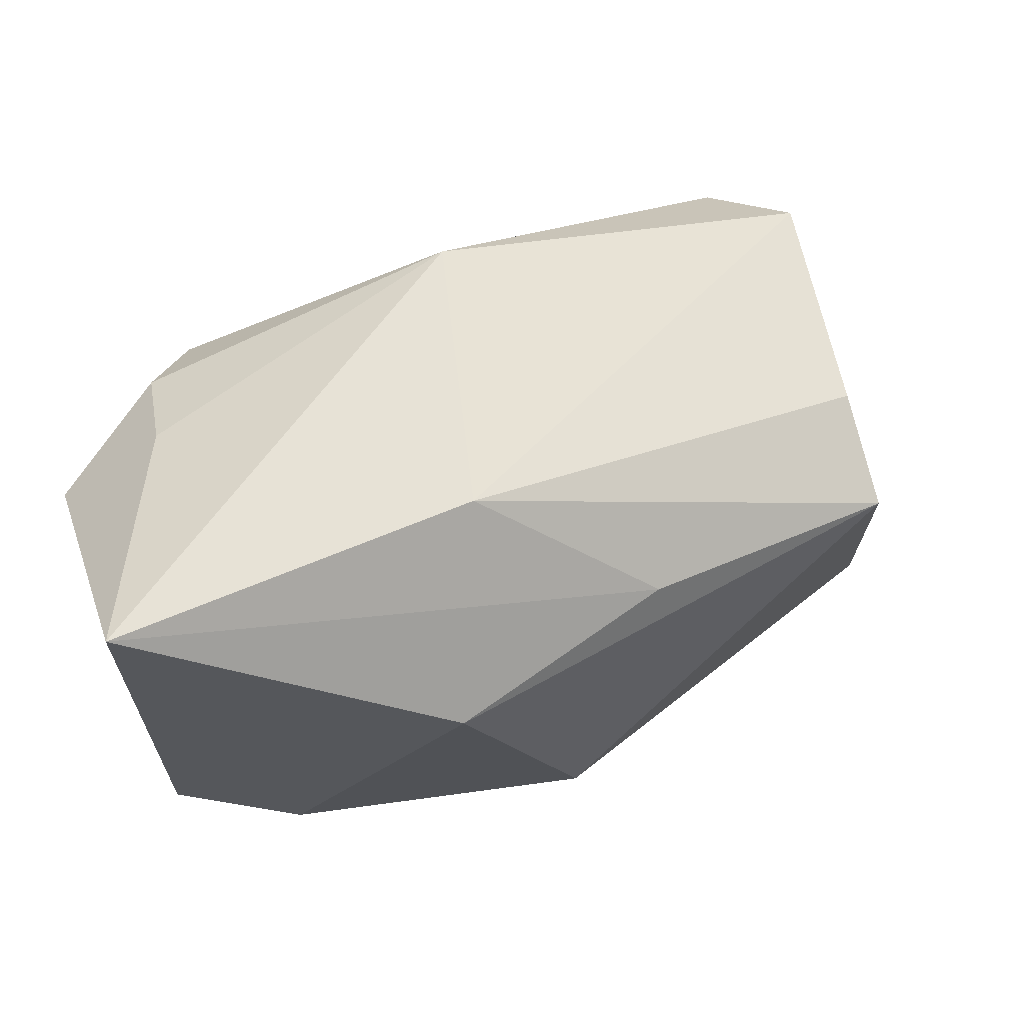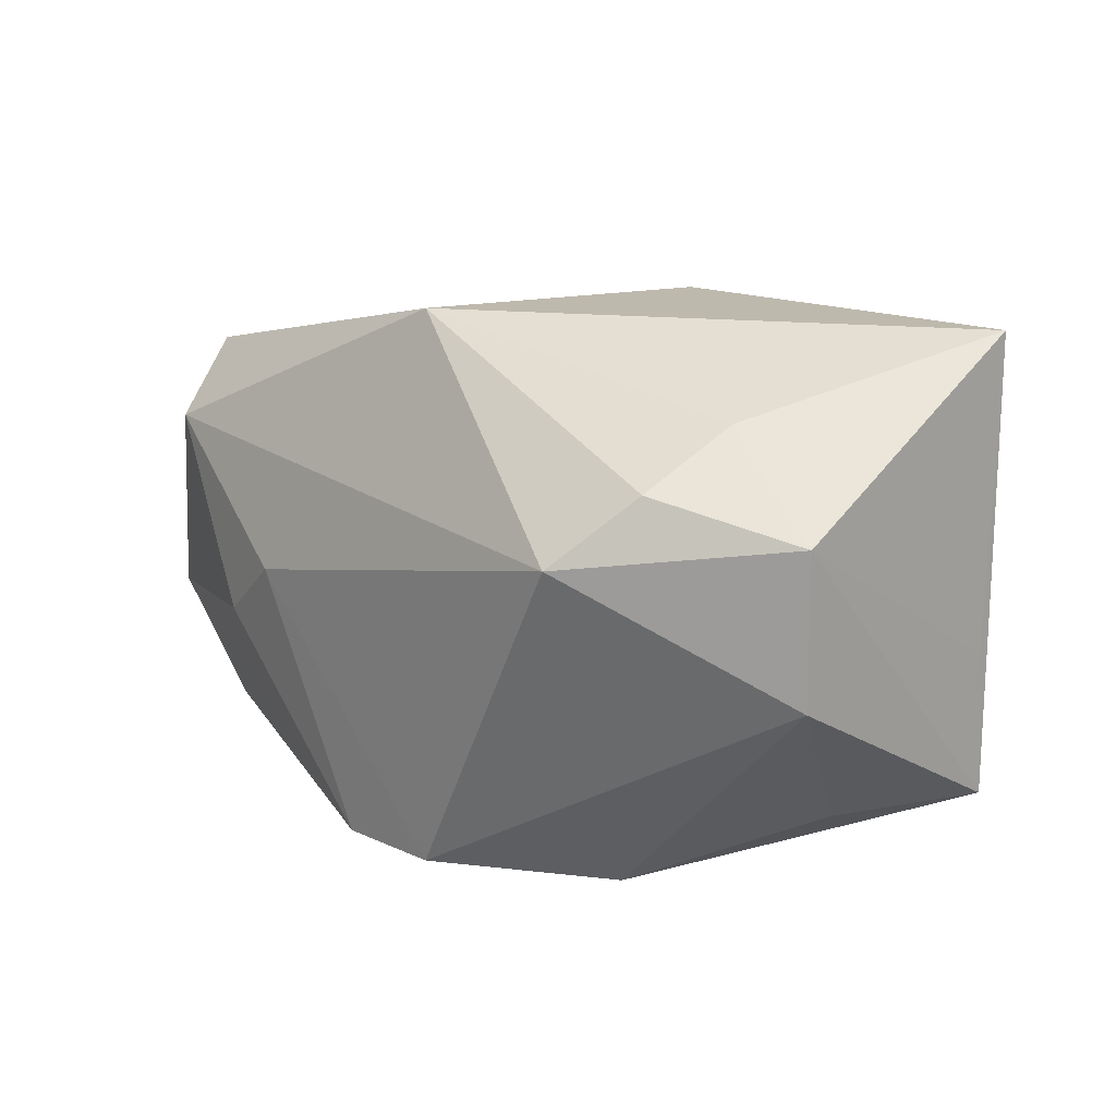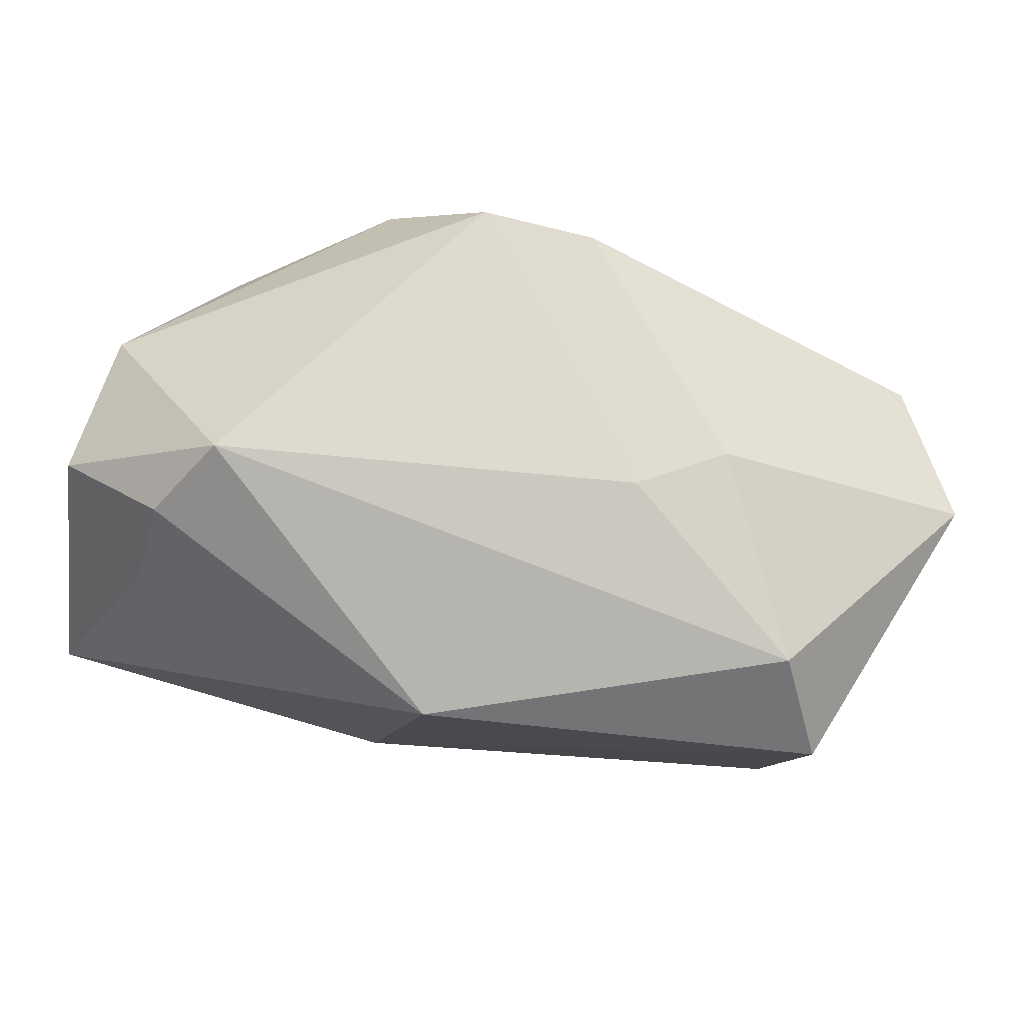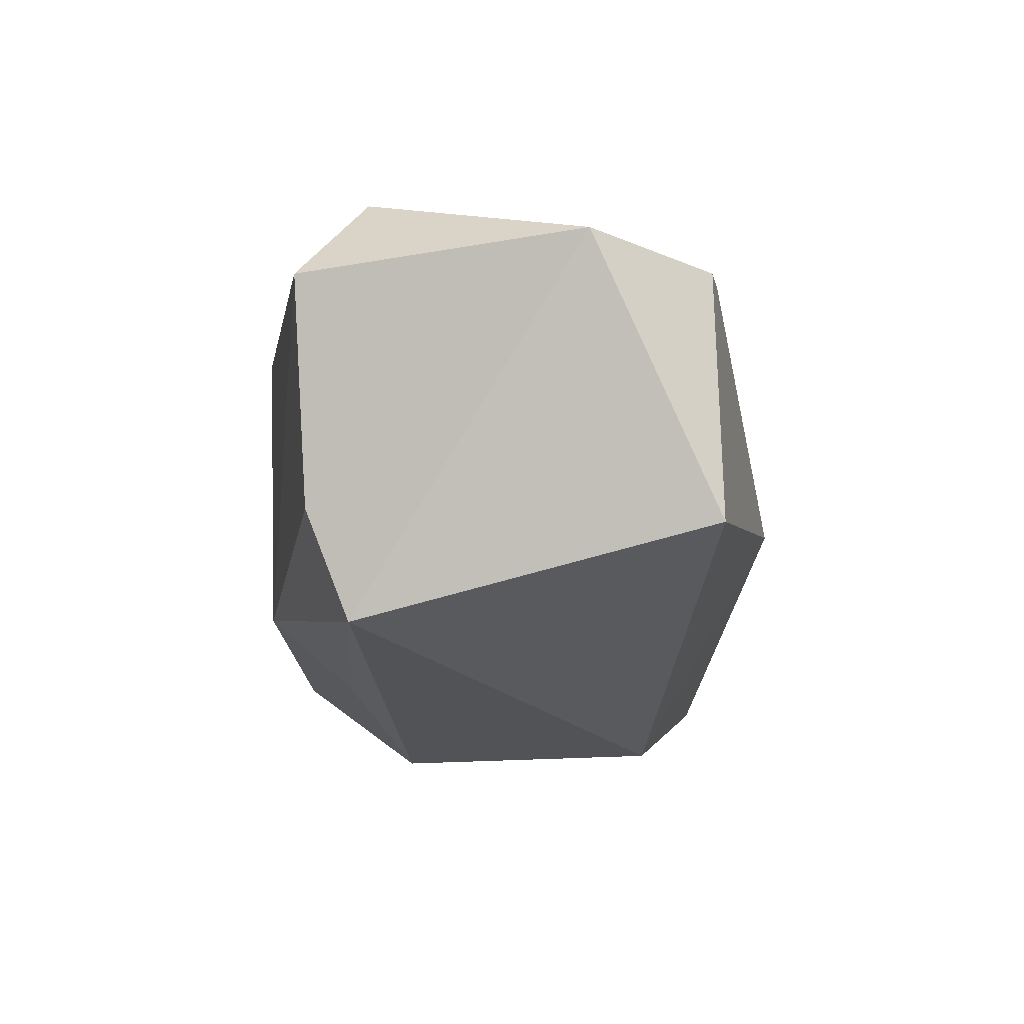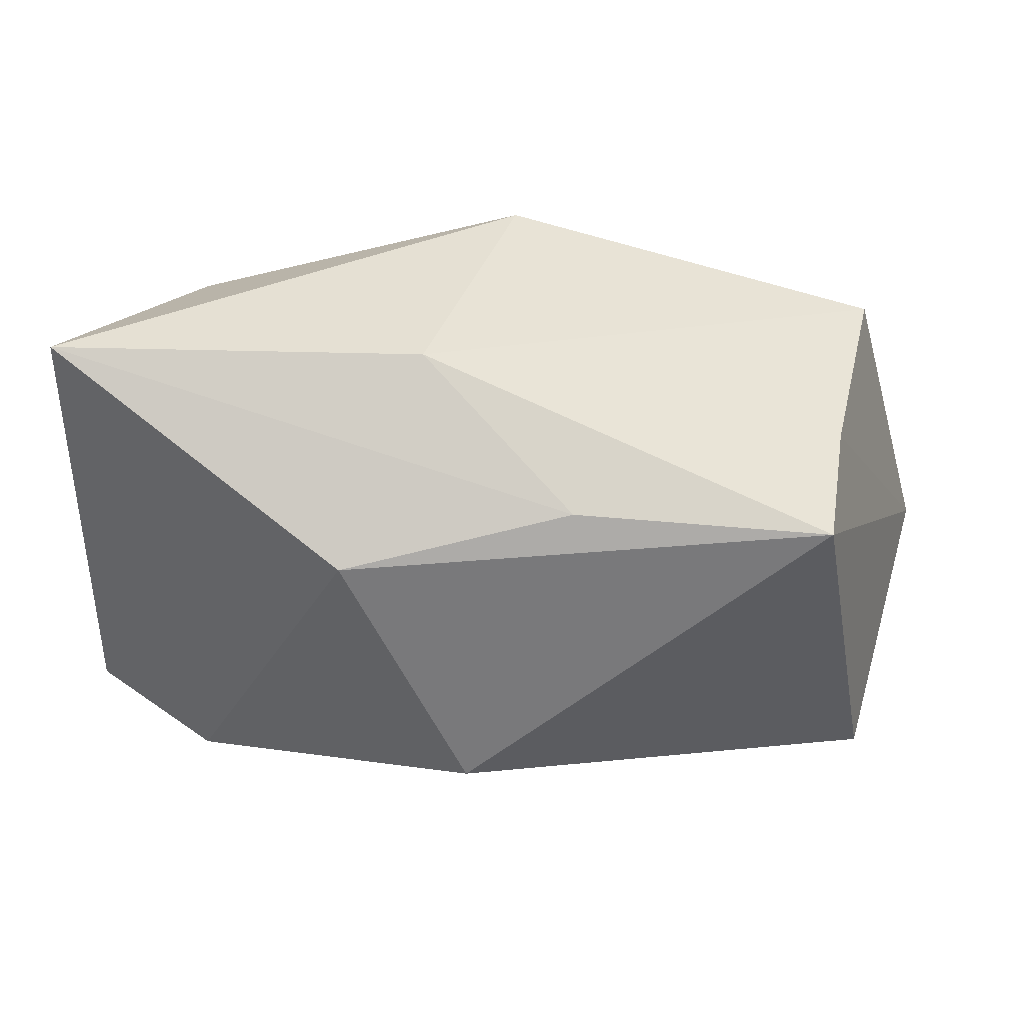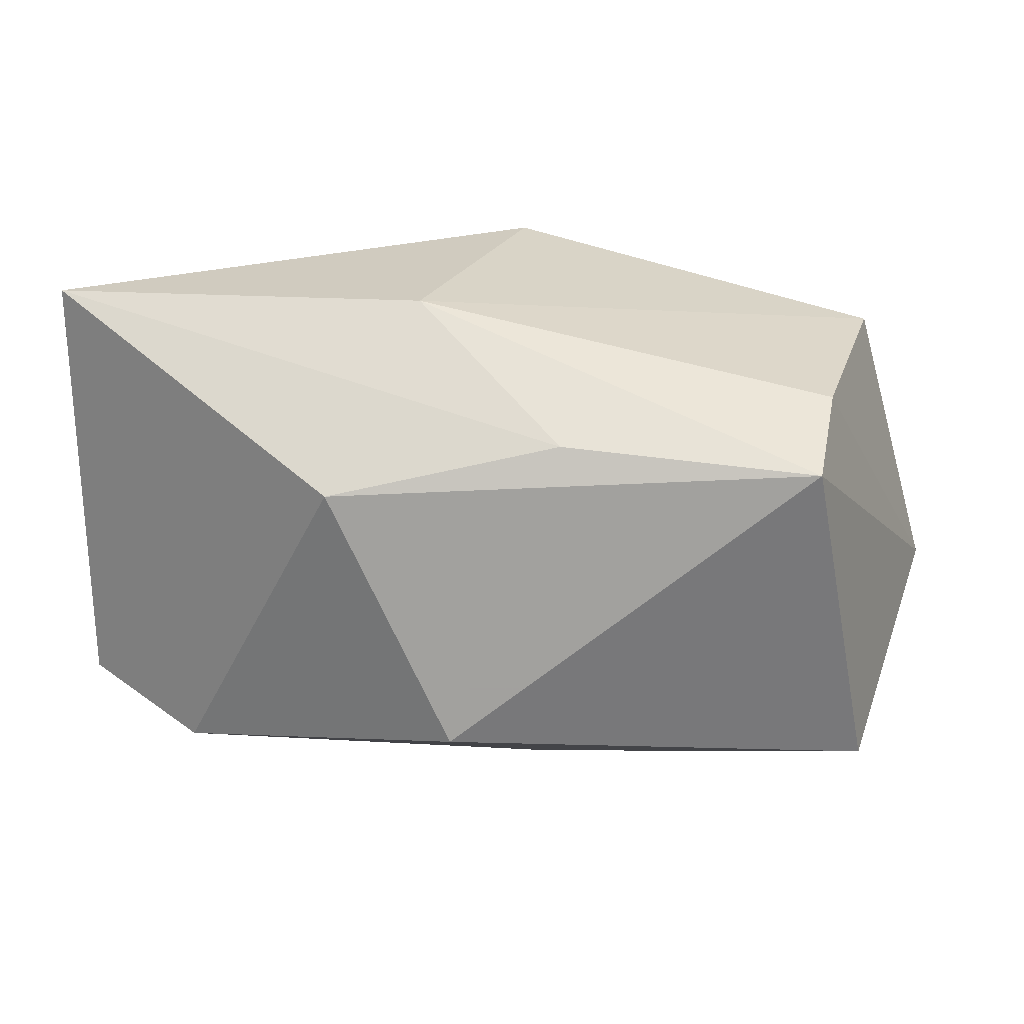
<metadata>
{"format":"obj","ext":"obj","renderer":"f3d","projection":"perspective","resolution":1024,"background":"white","views":[{"elev":63.2,"azim":159.4,"up":"+Y"},{"elev":15.1,"azim":48.0,"up":"+Y"},{"elev":73.9,"azim":-163.4,"up":"+Z"},{"elev":-14.5,"azim":-88.1,"up":"+Z"},{"elev":38.0,"azim":-175.2,"up":"+Y"},{"elev":23.7,"azim":-171.9,"up":"+Y"}]}
</metadata>
<code>
v 0.006853 -0.02118 0.02198
v 0.02332 0.007926 0.02325
v 0.02742 -0.01904 -0.01732
v -0.04296 -0.00828 0.01268
v -0.03102 0.01145 0.01984
v -0.03279 0.01624 -0.008636
v 0.0386 -0.002444 -0.0114
v 0.01152 0.01042 -0.02465
v 0.03883 0.02444 -0.0123
v -0.03583 0.0173 0.01161
v -0.02079 -0.004804 0.02203
v -0.03545 -0.01887 0.01131
v -0.0009871 0.02444 0.01475
v -0.01376 0.0005328 0.02325
v 0.03844 -0.01483 -0.01238
v -0.03212 0.0124 -0.01842
v 0.005239 0.02444 -0.01068
v 0.02801 0.01377 0.0173
v -0.03745 -0.01929 -0.01128
v 0.03218 -0.01575 -0.0009257
v 0.03853 -0.002845 0.009757
v 0.03907 0.01041 0.01038
v 0.02924 0.01827 0.008883
v -0.008976 0.01459 -0.02025
v 0.0175 -0.02332 0.009046
v -0.006057 -0.02536 -0.005029
v -0.003541 -0.02155 0.02197
v 0.0003762 -0.01319 -0.02547
f 28 16 8
f 9 15 8
f 9 8 24
f 24 8 16
f 17 13 9
f 9 24 17
f 17 24 16
f 2 13 5
f 21 22 2
f 15 22 21
f 7 15 9
f 9 22 7
f 7 22 15
f 18 13 2
f 2 22 18
f 3 26 28
f 28 8 3
f 3 8 15
f 1 21 2
f 28 26 19
f 19 16 28
f 4 16 19
f 6 17 16
f 6 16 4
f 23 22 9
f 23 18 22
f 9 13 23
f 13 18 23
f 2 5 14
f 14 1 2
f 21 1 25
f 25 3 15
f 26 3 25
f 4 19 12
f 12 19 26
f 4 5 10
f 10 6 4
f 10 5 13
f 13 17 10
f 17 6 10
f 11 5 4
f 11 14 5
f 15 21 20
f 20 25 15
f 21 25 20
f 27 12 26
f 26 25 27
f 27 25 1
f 1 14 27
f 14 11 27
f 4 12 27
f 27 11 4

</code>
